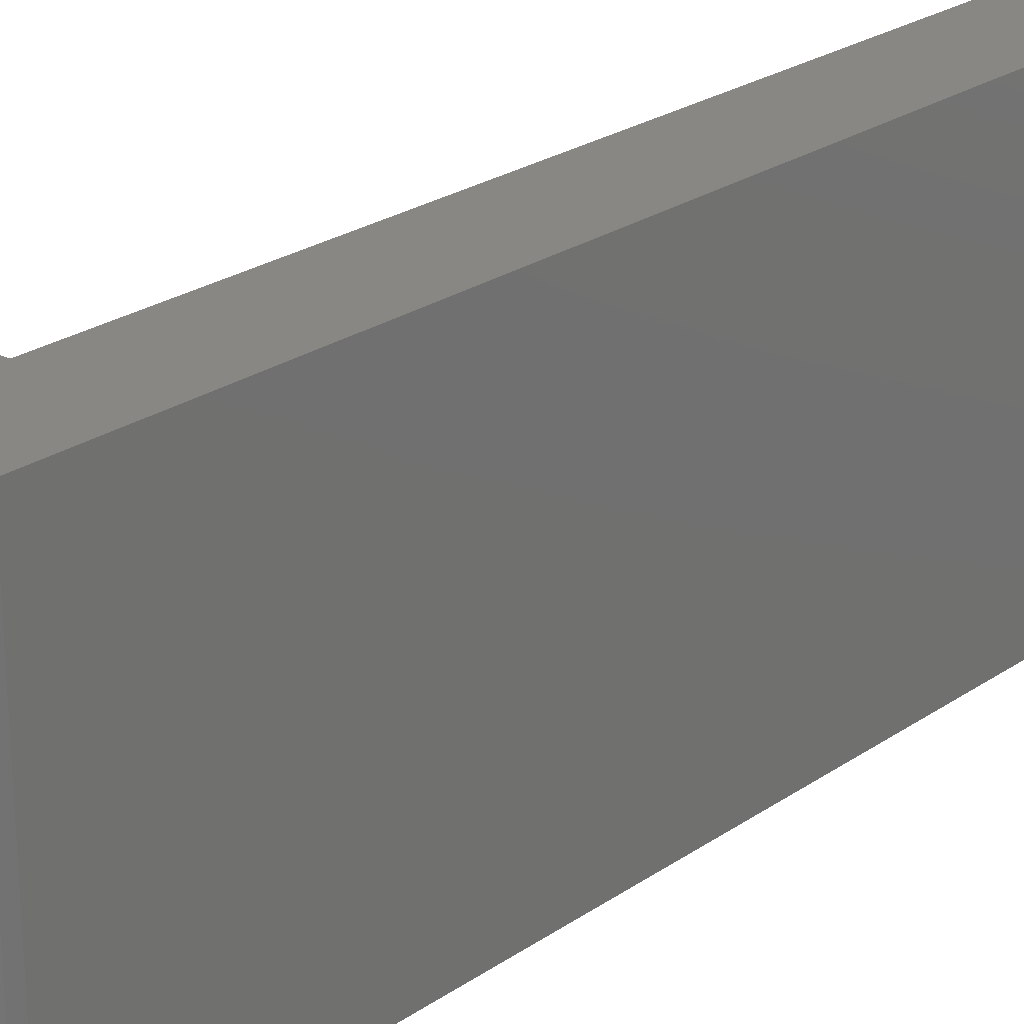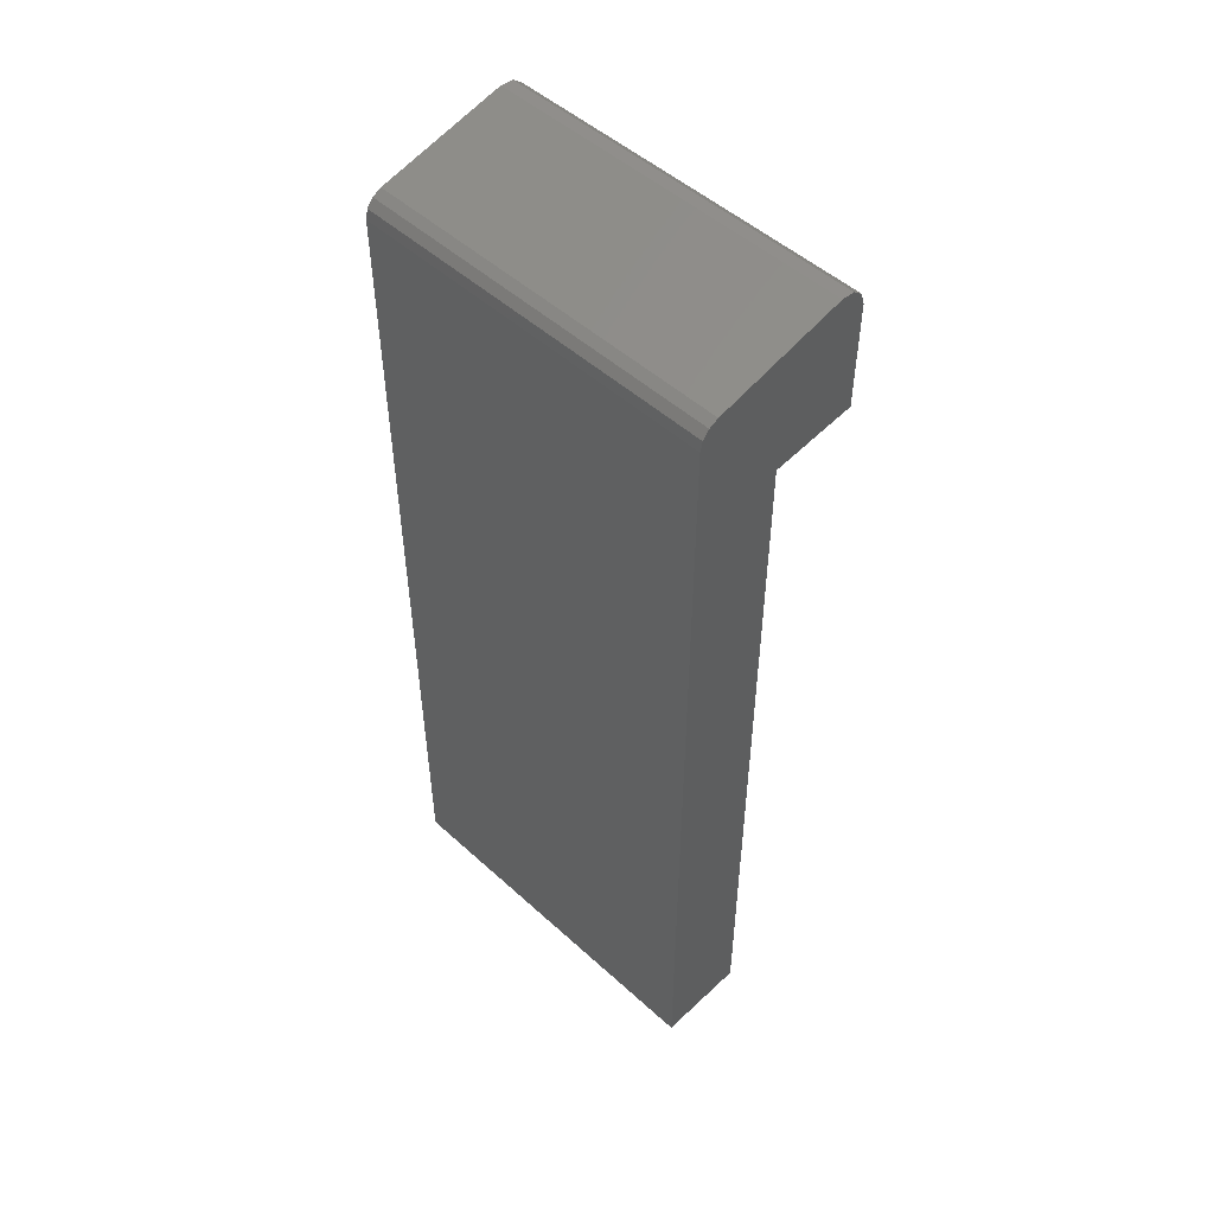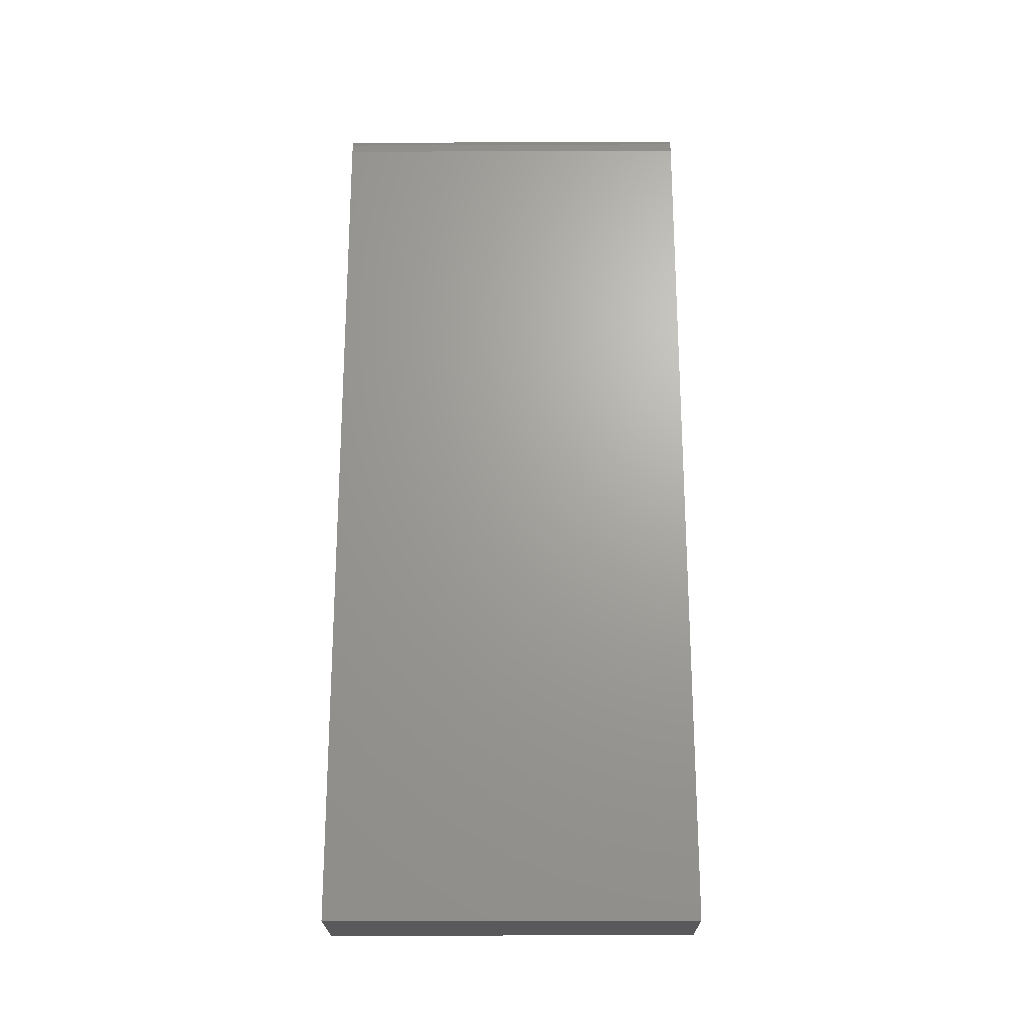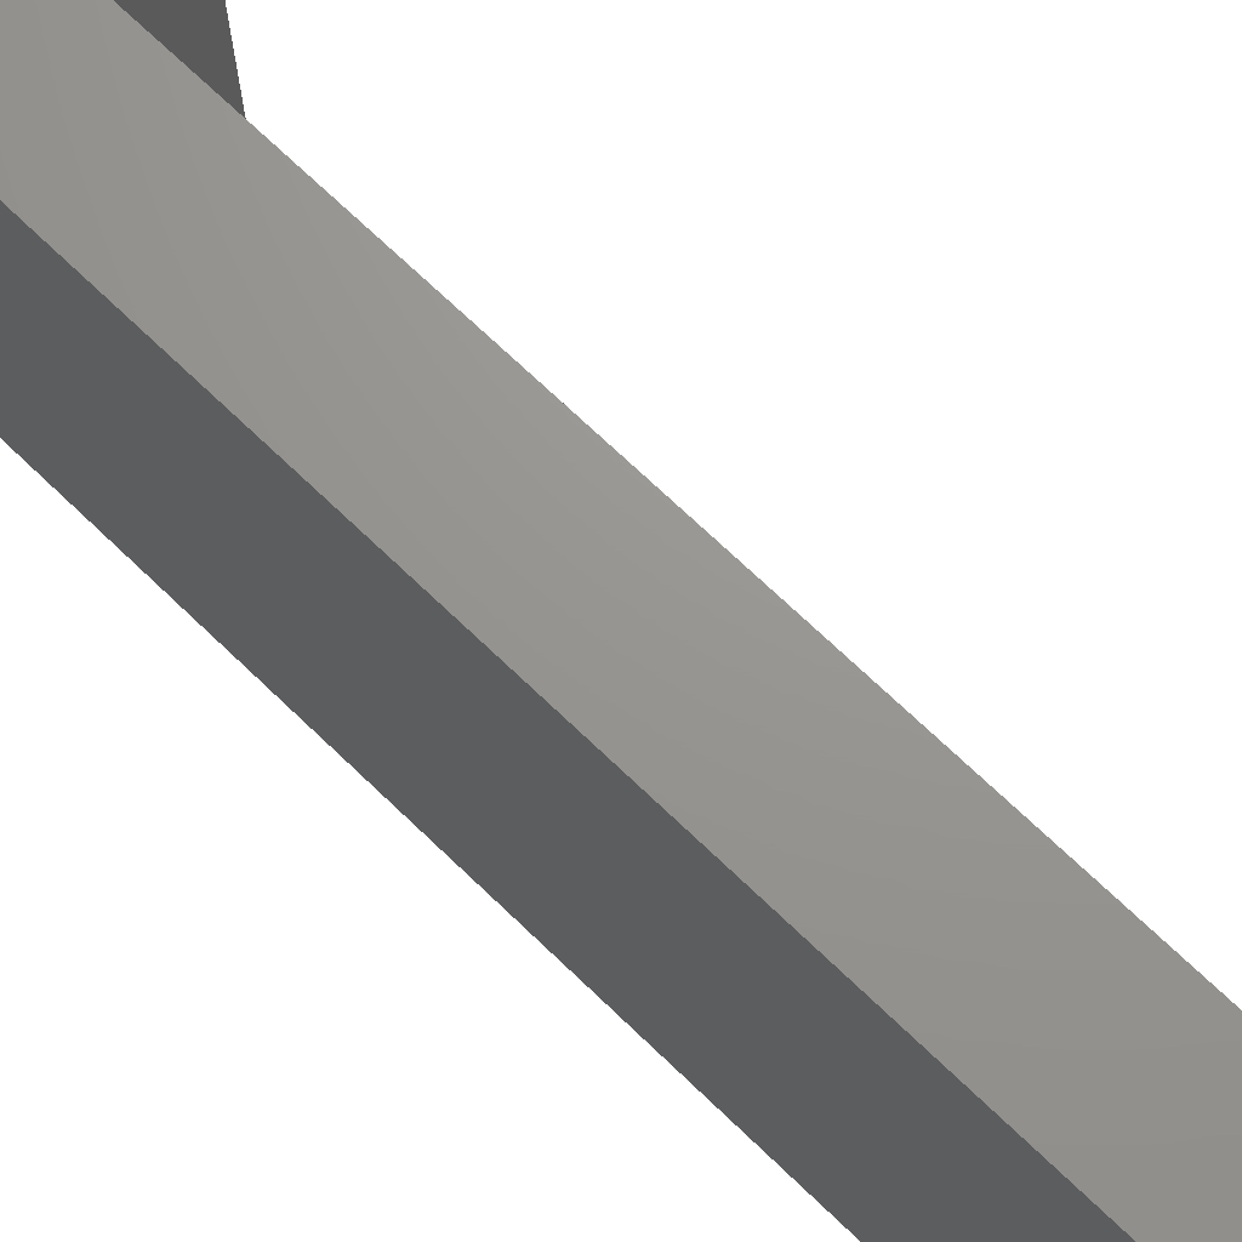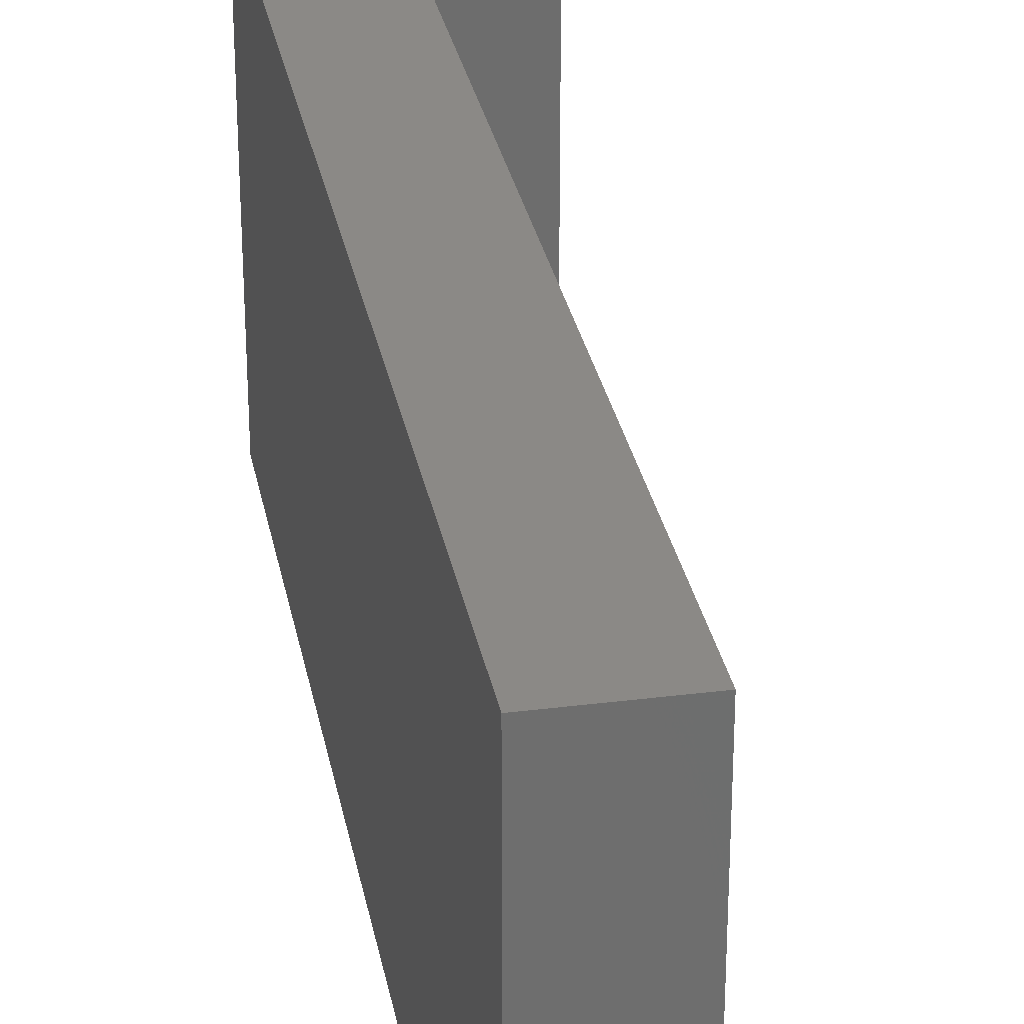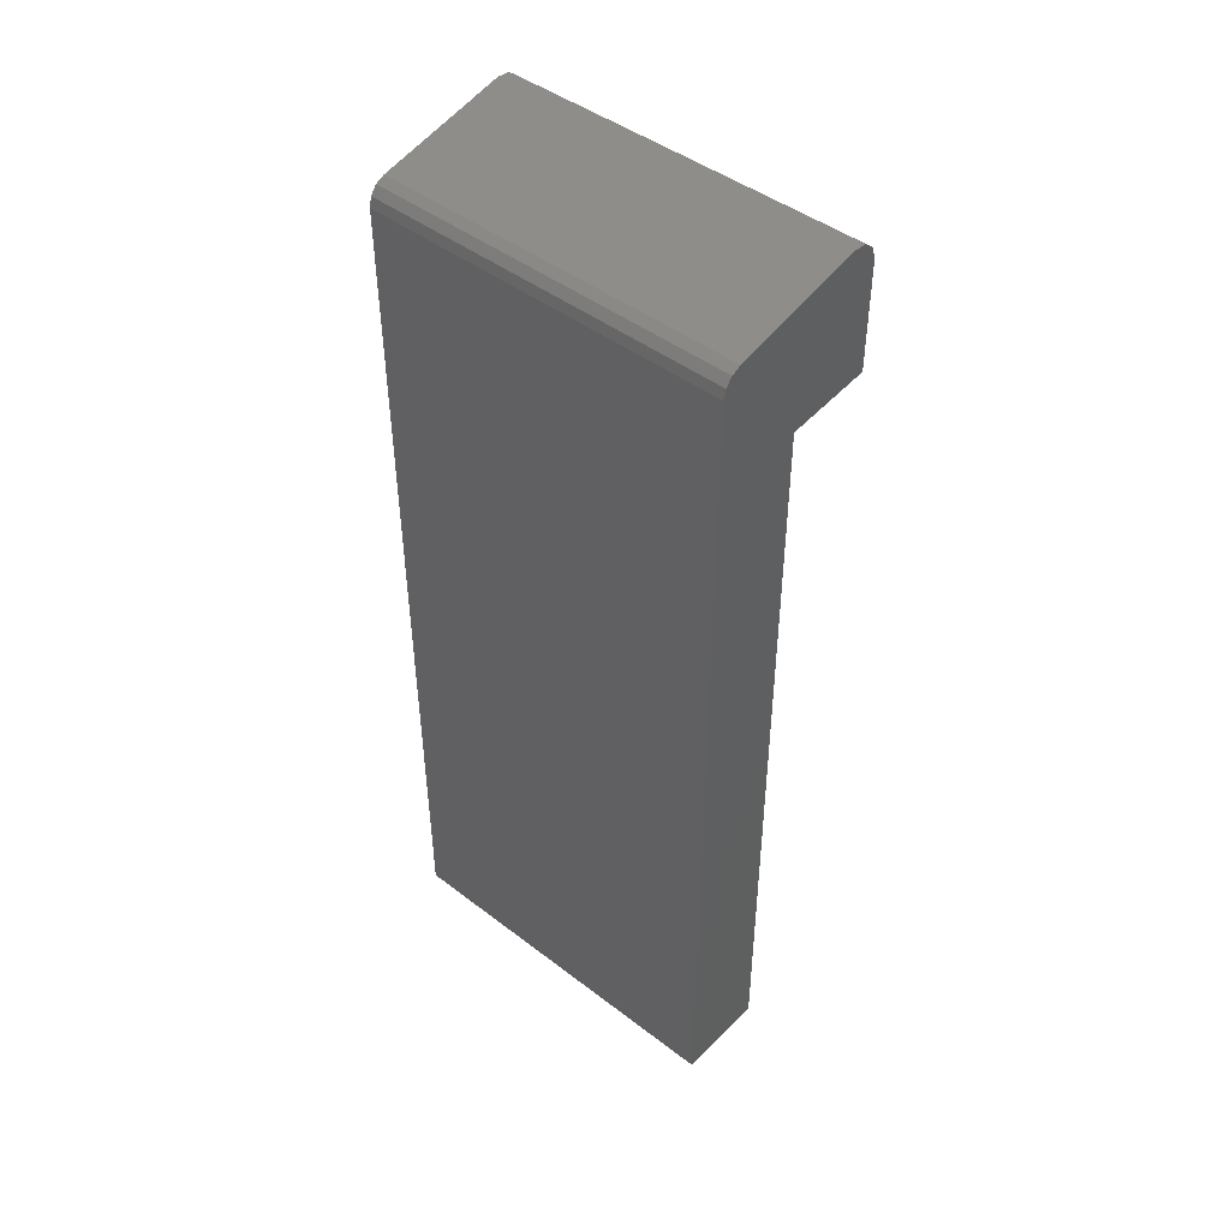
<metadata>
{"format":"stl","ext":"stl","renderer":"f3d","projection":"perspective","resolution":1024,"background":"white","views":[{"elev":24.7,"azim":42.1,"up":"+Y"},{"elev":50.7,"azim":134.6,"up":"+Z"},{"elev":-22.1,"azim":90.4,"up":"+Z"},{"elev":70.4,"azim":133.9,"up":"+Y"},{"elev":30.0,"azim":169.5,"up":"+Y"},{"elev":45.5,"azim":131.3,"up":"+Z"}]}
</metadata>
<code>
# stl→obj: 24 verts, 44 faces
v 0.0719 -0.1704 0.3215
v 0.0719 -0.1624 0.3215
v 0.0739 -0.1624 0.3215
v 0.0739 -0.1704 0.3215
v 0.0719 -0.1624 0.3387
v 0.0739 -0.1624 0.3406
v 0.07371 -0.1624 0.341
v 0.07385 -0.1624 0.3408
v 0.07351 -0.1624 0.3411
v 0.07059 -0.1624 0.3417
v 0.06999 -0.1624 0.3412
v 0.06999 -0.1624 0.3388
v 0.0703 -0.1624 0.3417
v 0.07007 -0.1624 0.3415
v 0.07351 -0.1704 0.3411
v 0.07059 -0.1704 0.3417
v 0.0719 -0.1704 0.3387
v 0.0739 -0.1704 0.3406
v 0.07371 -0.1704 0.341
v 0.07385 -0.1704 0.3408
v 0.06999 -0.1704 0.3412
v 0.06999 -0.1704 0.3388
v 0.07007 -0.1704 0.3415
v 0.0703 -0.1704 0.3417
f 1 2 3
f 1 3 4
f 5 3 2
f 5 6 3
f 7 8 6
f 9 6 5
f 9 7 6
f 10 9 5
f 11 5 12
f 11 10 5
f 13 10 11
f 14 13 11
f 15 9 10
f 16 15 10
f 17 4 18
f 17 1 4
f 19 18 20
f 15 17 18
f 15 18 19
f 16 17 15
f 21 22 17
f 21 17 16
f 23 16 24
f 23 21 16
f 6 4 3
f 18 4 6
f 9 15 19
f 7 19 20
f 7 9 19
f 8 20 18
f 8 7 20
f 6 8 18
f 2 17 5
f 1 17 2
f 22 12 5
f 17 22 5
f 22 21 11
f 22 11 12
f 14 21 23
f 14 11 21
f 13 23 24
f 13 14 23
f 10 24 16
f 10 13 24

</code>
